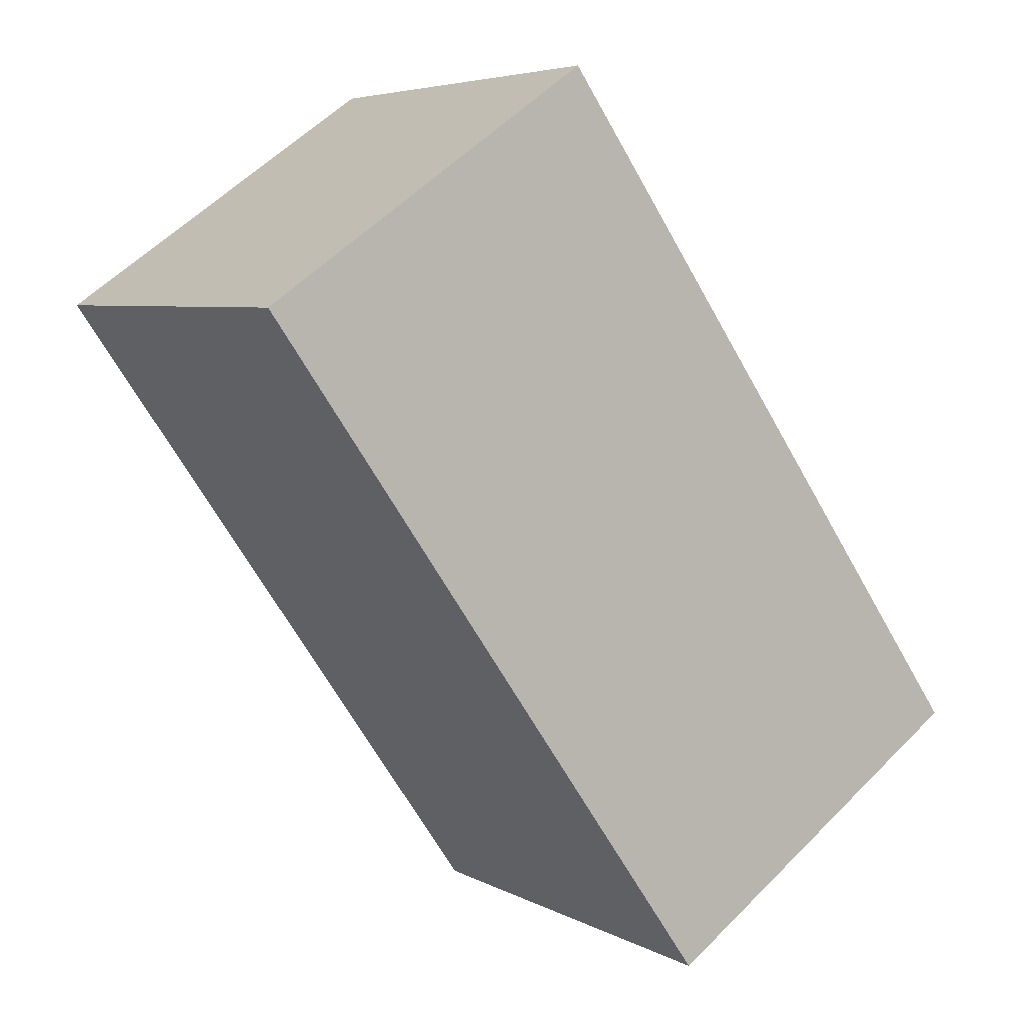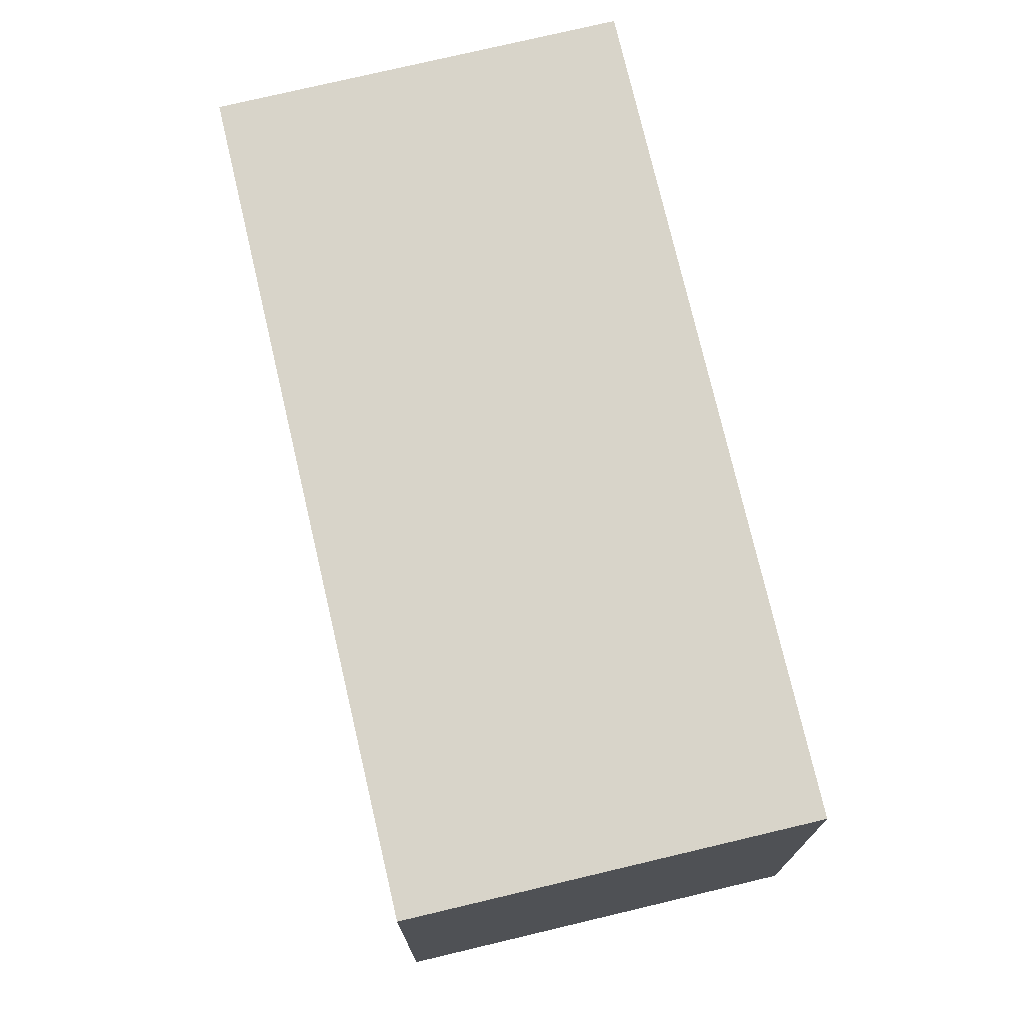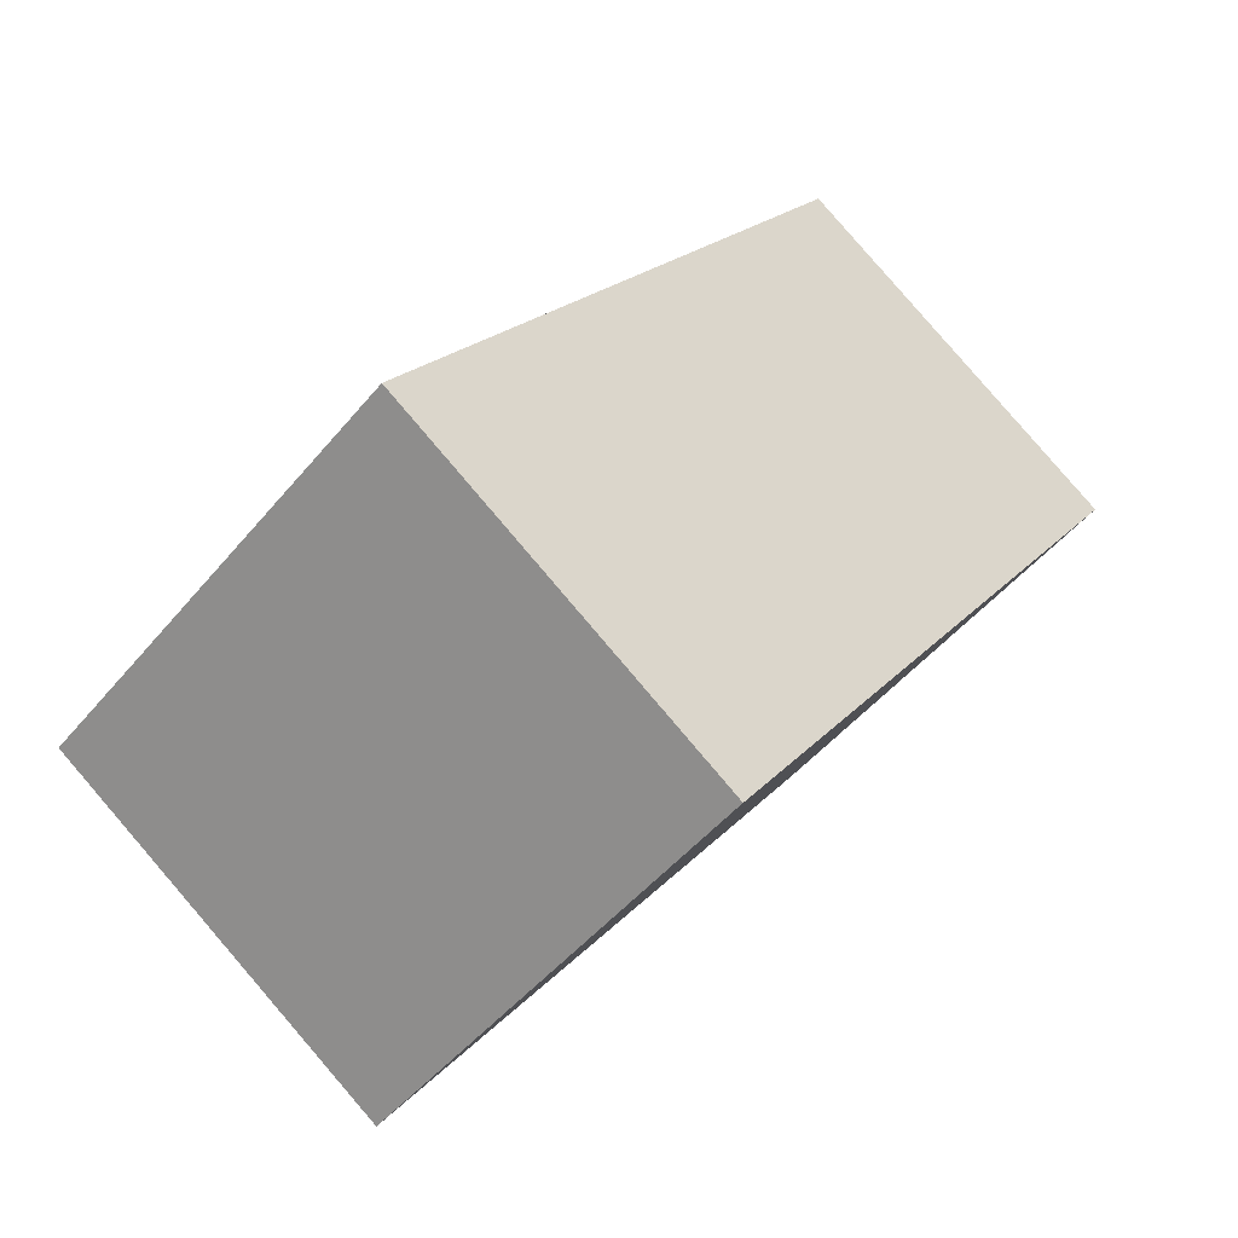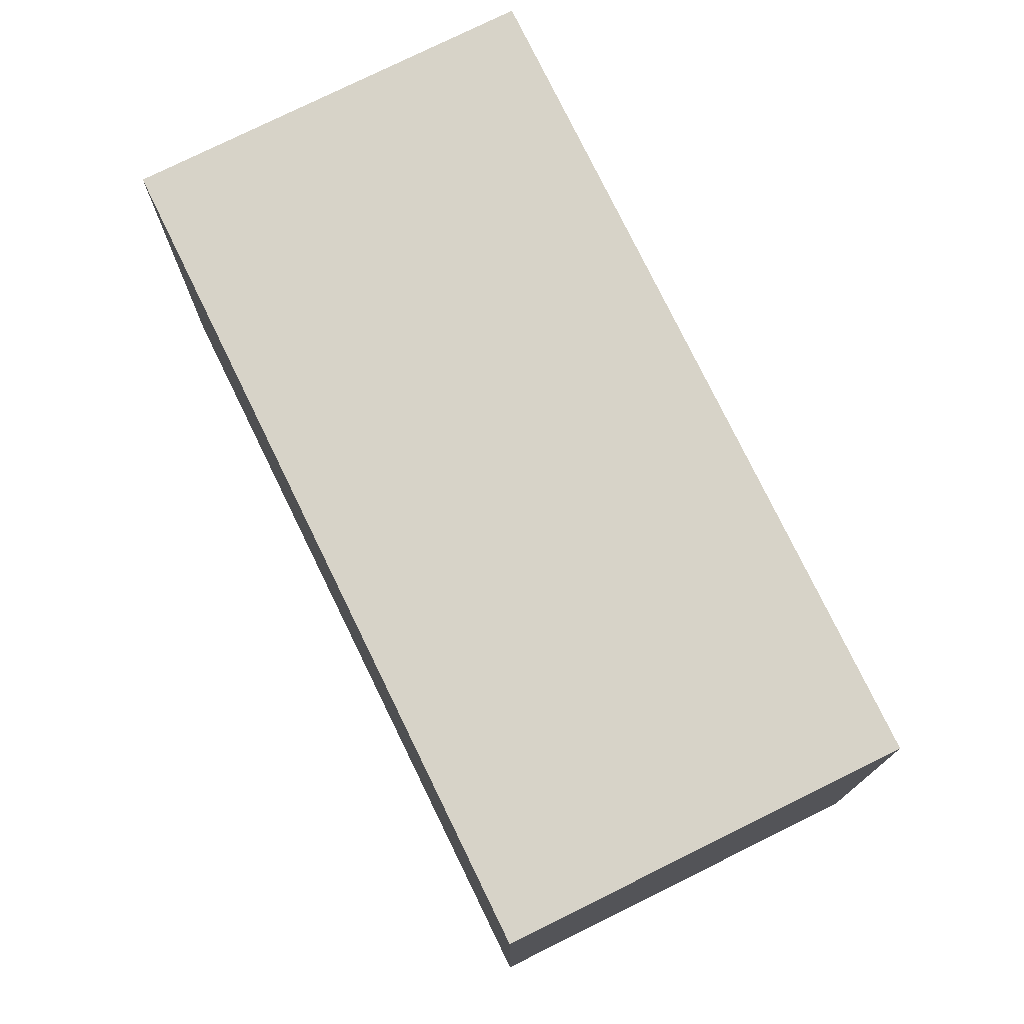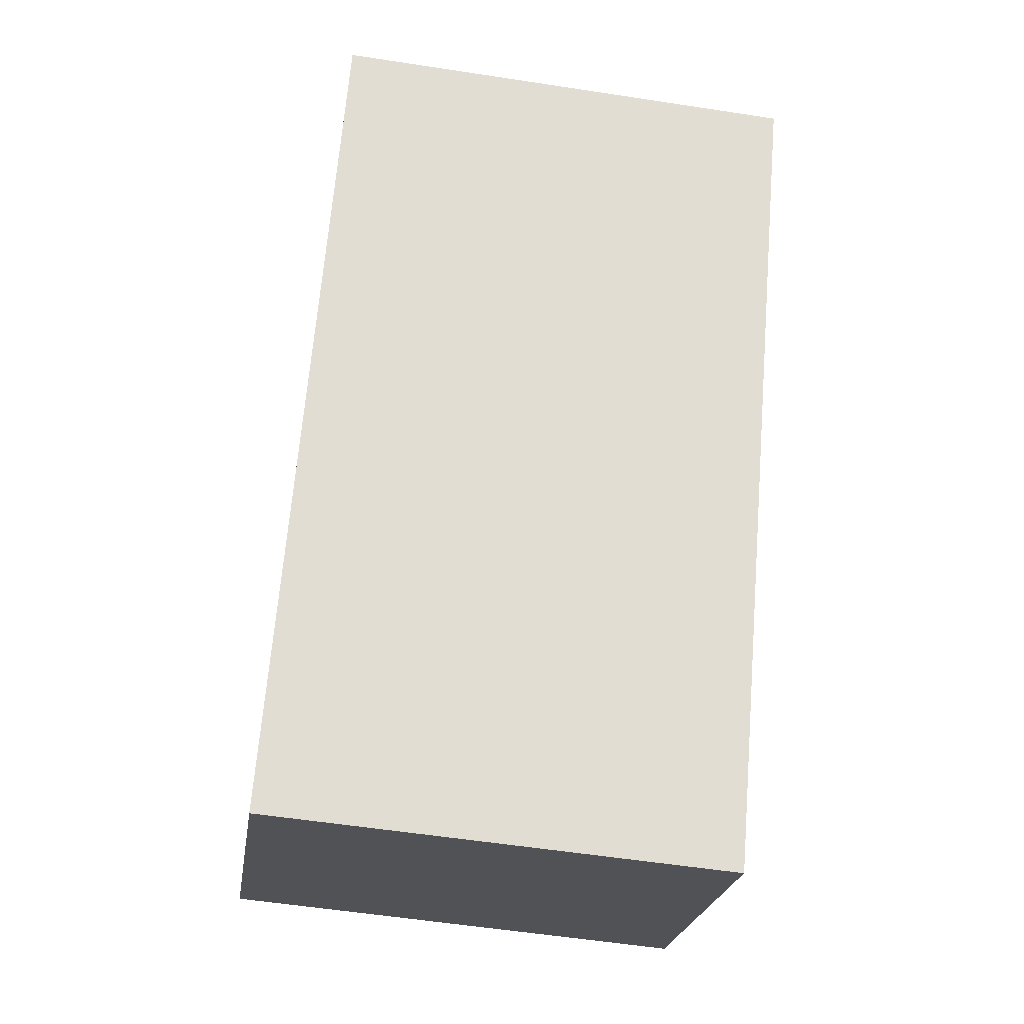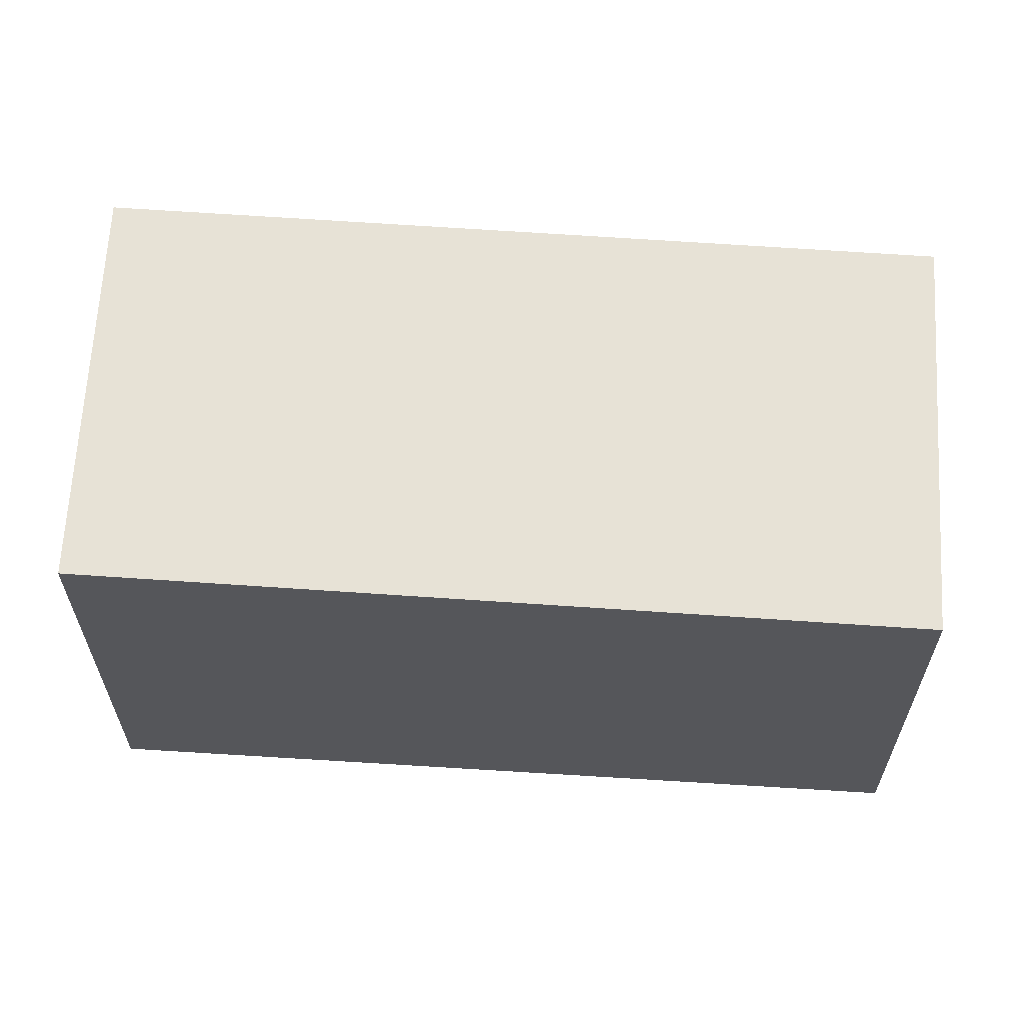
<metadata>
{"format":"obj","ext":"obj","renderer":"f3d","projection":"perspective","resolution":1024,"background":"white","views":[{"elev":5.4,"azim":-32.4,"up":"+Y"},{"elev":74.8,"azim":-158.6,"up":"+Z"},{"elev":-48.3,"azim":142.5,"up":"+Y"},{"elev":76.6,"azim":-171.5,"up":"+Z"},{"elev":-56.0,"azim":-99.2,"up":"+Y"},{"elev":64.2,"azim":128.1,"up":"+Z"}]}
</metadata>
<code>
v -1079 -254.2 3.004
v -1077 -252.7 3.02
v -1074 -257.2 3.105
v -1076 -258.7 3.089
v -1074 -257.2 3.105
v -1077 -252.7 3.019
v -1077 -252.7 3.02
v -1079 -254.3 3.004
v -1077 -252.7 3.02
v -1079 -254.2 3.004
v -1076 -258.7 3.09
v -1079 -254.2 3.004
v -1076 -258.6 3.089
v -1074 -257.2 3.104
v -1076 -258.7 3.088
v -1074 -257.1 3.104
v -1079 -254.2 3.004
v -1079 -254.2 3.004
v -1079 -254.2 4.441e-16
v -1079 -254.2 0
v -1077 -252.7 3.02
v -1077 -252.7 3.02
v -1077 -252.7 -4.441e-16
v -1077 -252.7 0
v -1074 -257.2 3.105
v -1074 -257.2 3.105
v -1074 -257.2 0
v -1074 -257.2 0
v -1076 -258.7 3.088
v -1076 -258.7 3.089
v -1076 -258.7 0
v -1076 -258.7 0
v -1076 -258.7 3.09
v -1074 -257.2 3.105
v -1074 -257.2 0
v -1076 -258.7 0
v -1077 -252.7 3.02
v -1077 -252.7 3.019
v -1077 -252.7 0
v -1077 -252.7 -4.441e-16
v -1079 -254.2 3.004
v -1079 -254.3 3.004
v -1079 -254.3 0
v -1079 -254.2 4.441e-16
v -1074 -257.1 3.104
v -1077 -252.7 3.02
v -1077 -252.7 0
v -1074 -257.1 0
v -1076 -258.7 3.089
v -1076 -258.7 3.09
v -1076 -258.7 0
v -1076 -258.7 0
v -1077 -252.7 3.019
v -1079 -254.2 3.004
v -1079 -254.2 0
v -1077 -252.7 0
v -1079 -254.3 3.004
v -1076 -258.7 3.088
v -1076 -258.7 0
v -1079 -254.3 0
v -1074 -257.2 3.105
v -1074 -257.1 3.104
v -1074 -257.1 0
v -1074 -257.2 0
v -1079 -254.2 0
v -1077 -252.7 0
v -1074 -257.2 0
v -1076 -258.7 0
f 7 6 2 9
f 10 8 1 12
f 13 11 4 15
f 16 3 5 14
f 14 5 11 13
f 12 6 7 10
f 13 10 7 14
f 15 8 10 13
f 14 7 9 16
f 18 19 20 17
f 22 23 24 21
f 26 27 28 25
f 30 31 32 29
f 34 35 36 33
f 38 39 40 37
f 42 43 44 41
f 46 47 48 45
f 50 51 52 49
f 54 55 56 53
f 58 59 60 57
f 62 63 64 61
f 66 67 68 65

</code>
